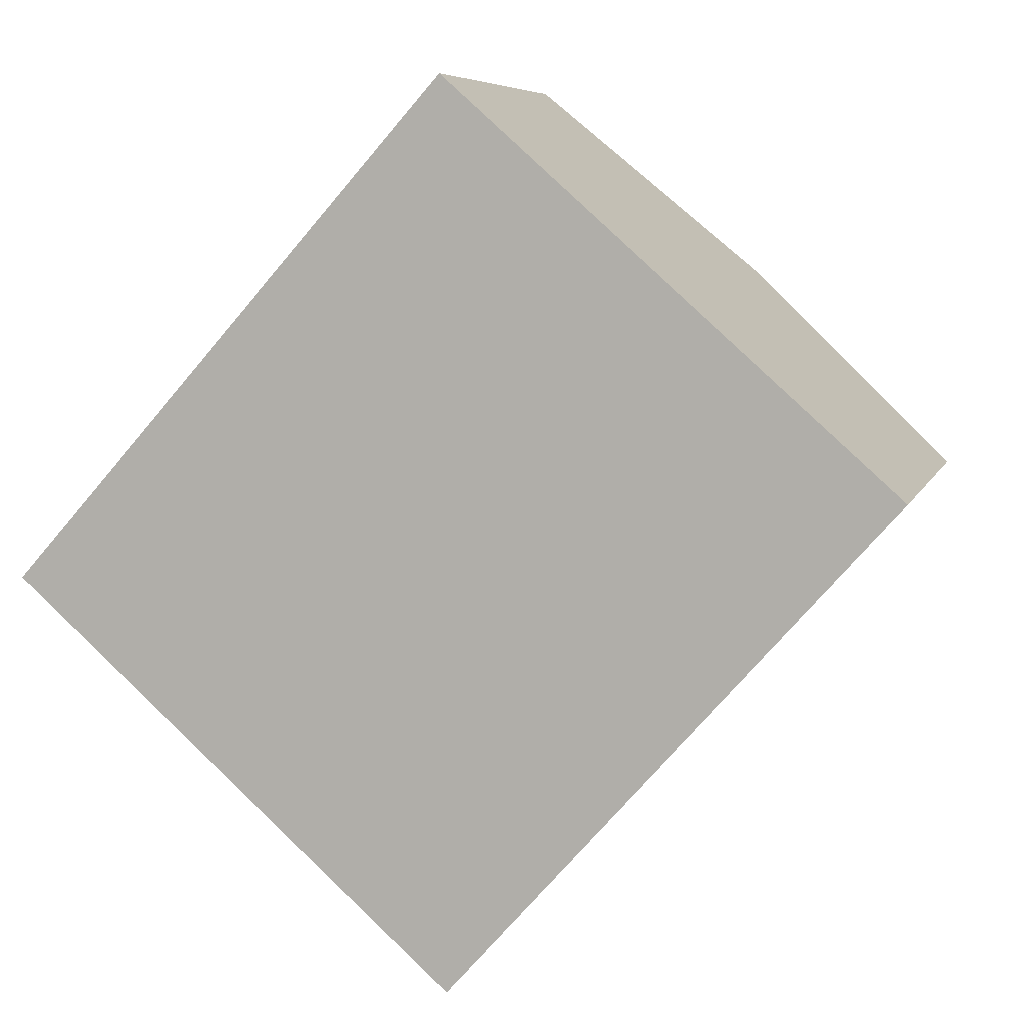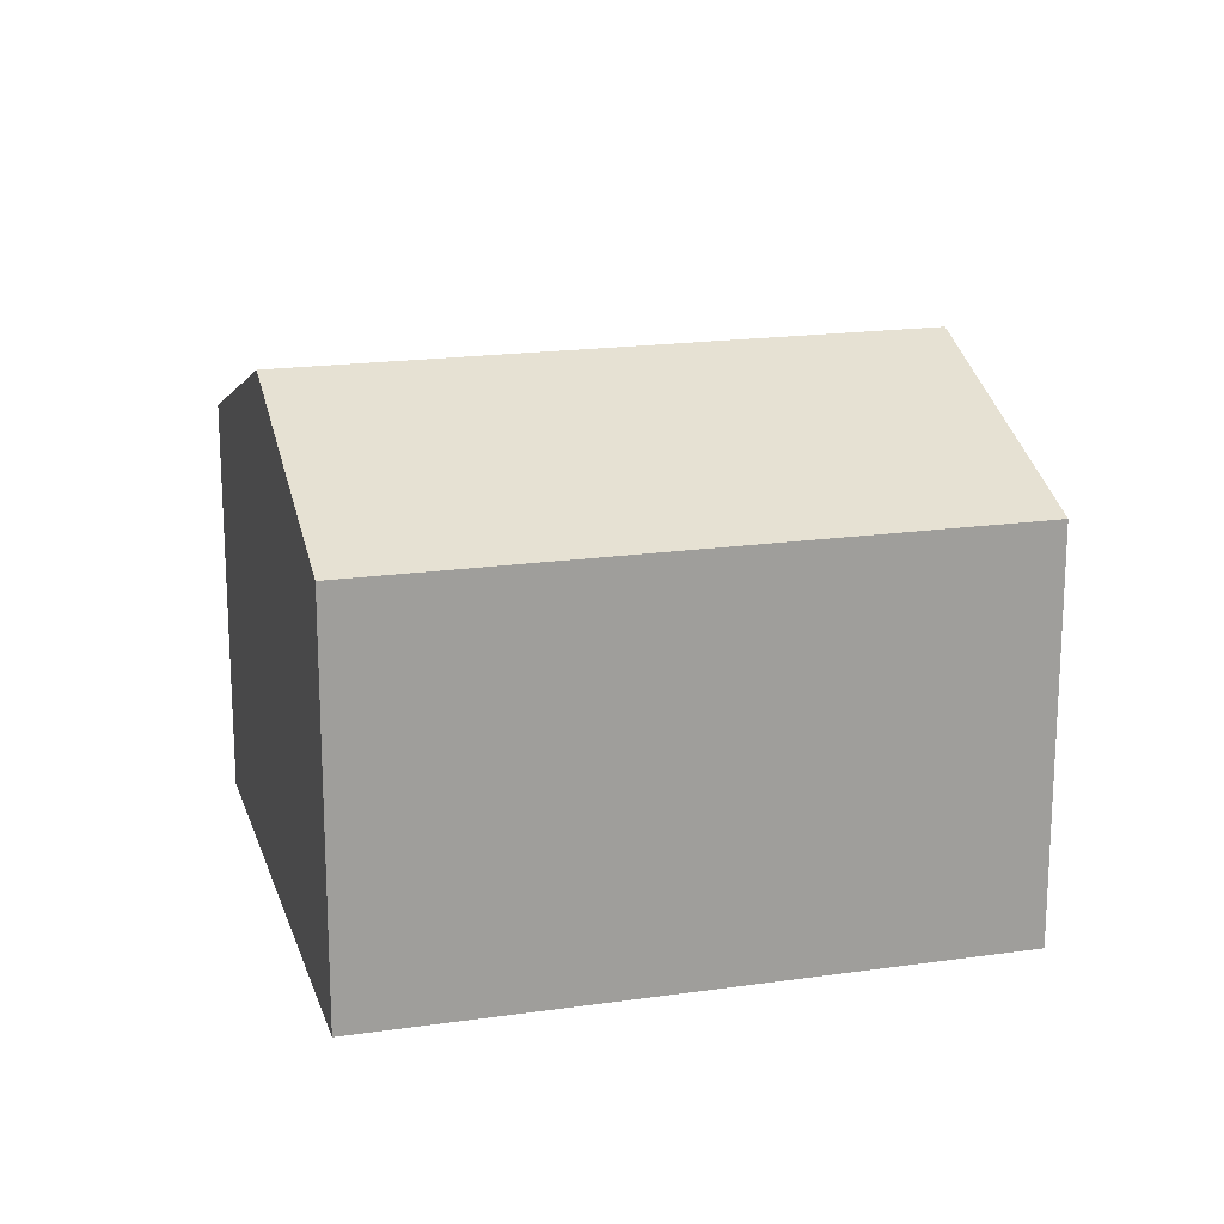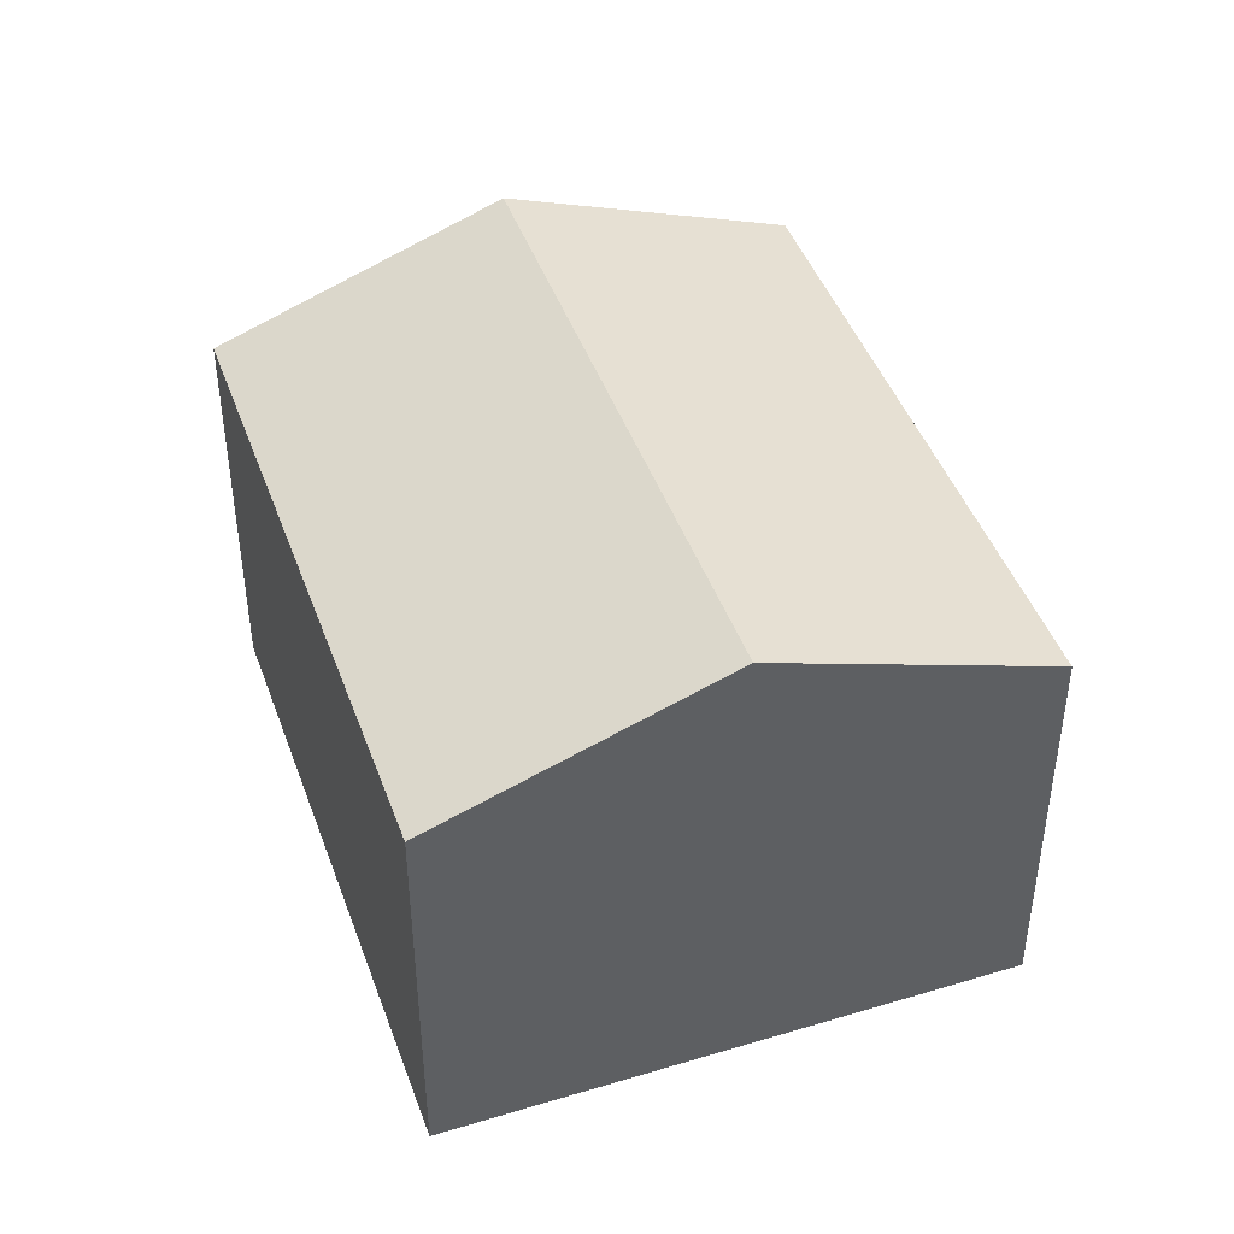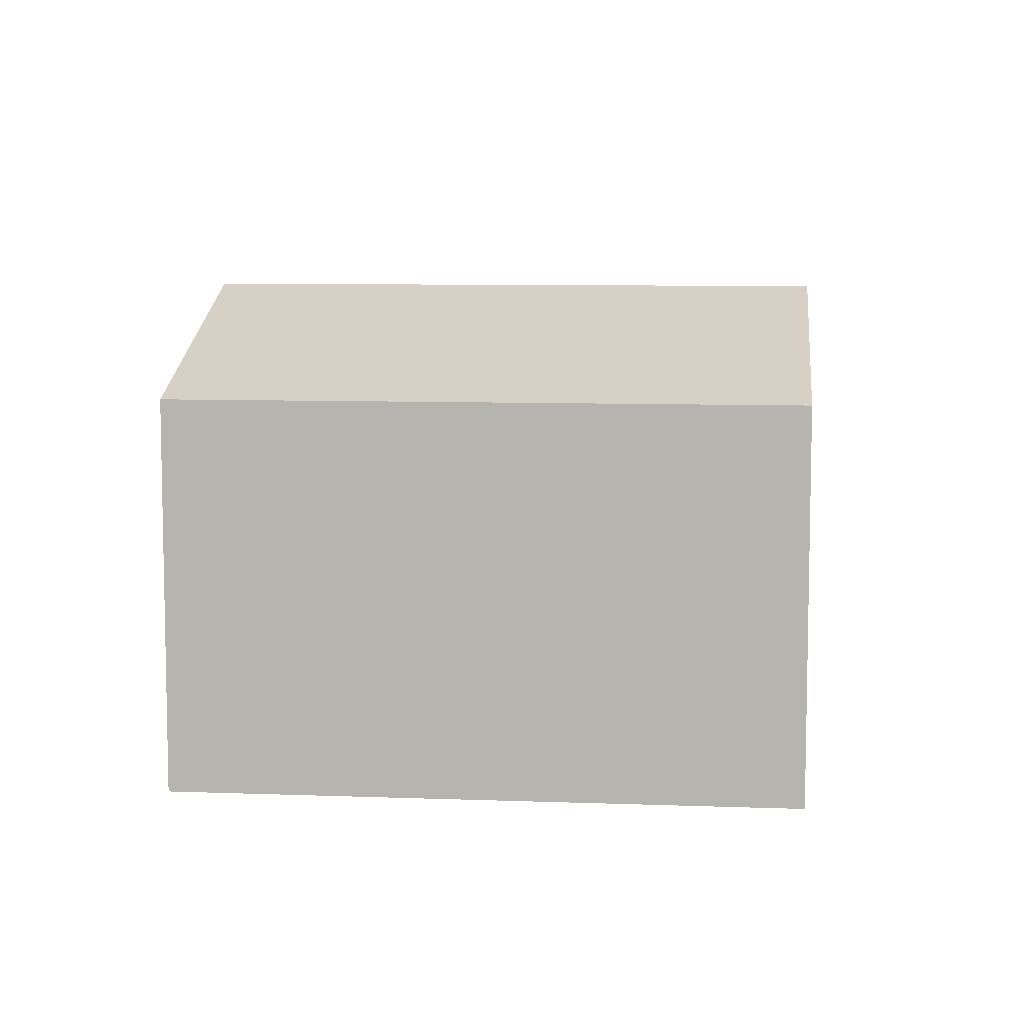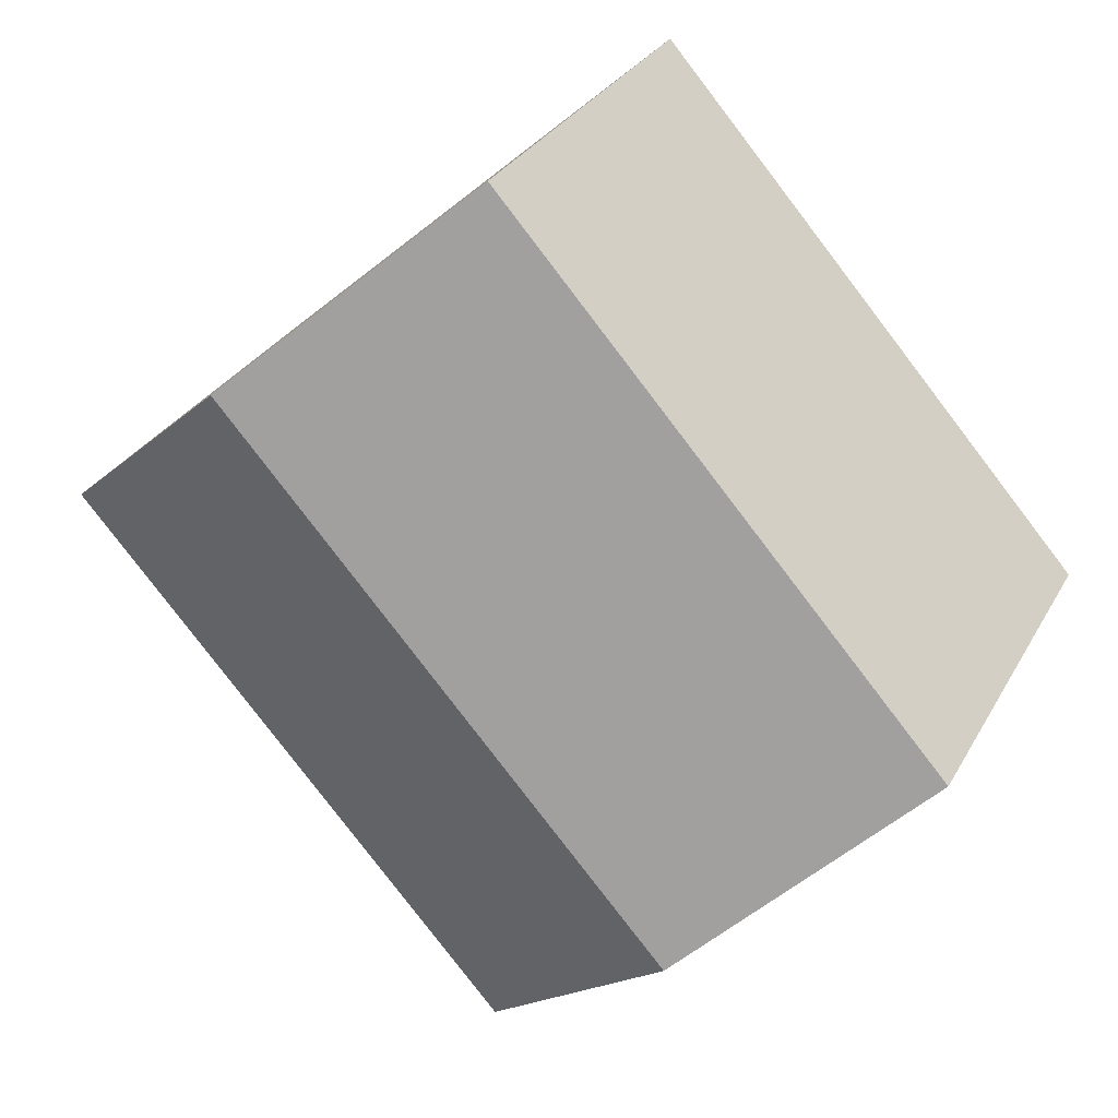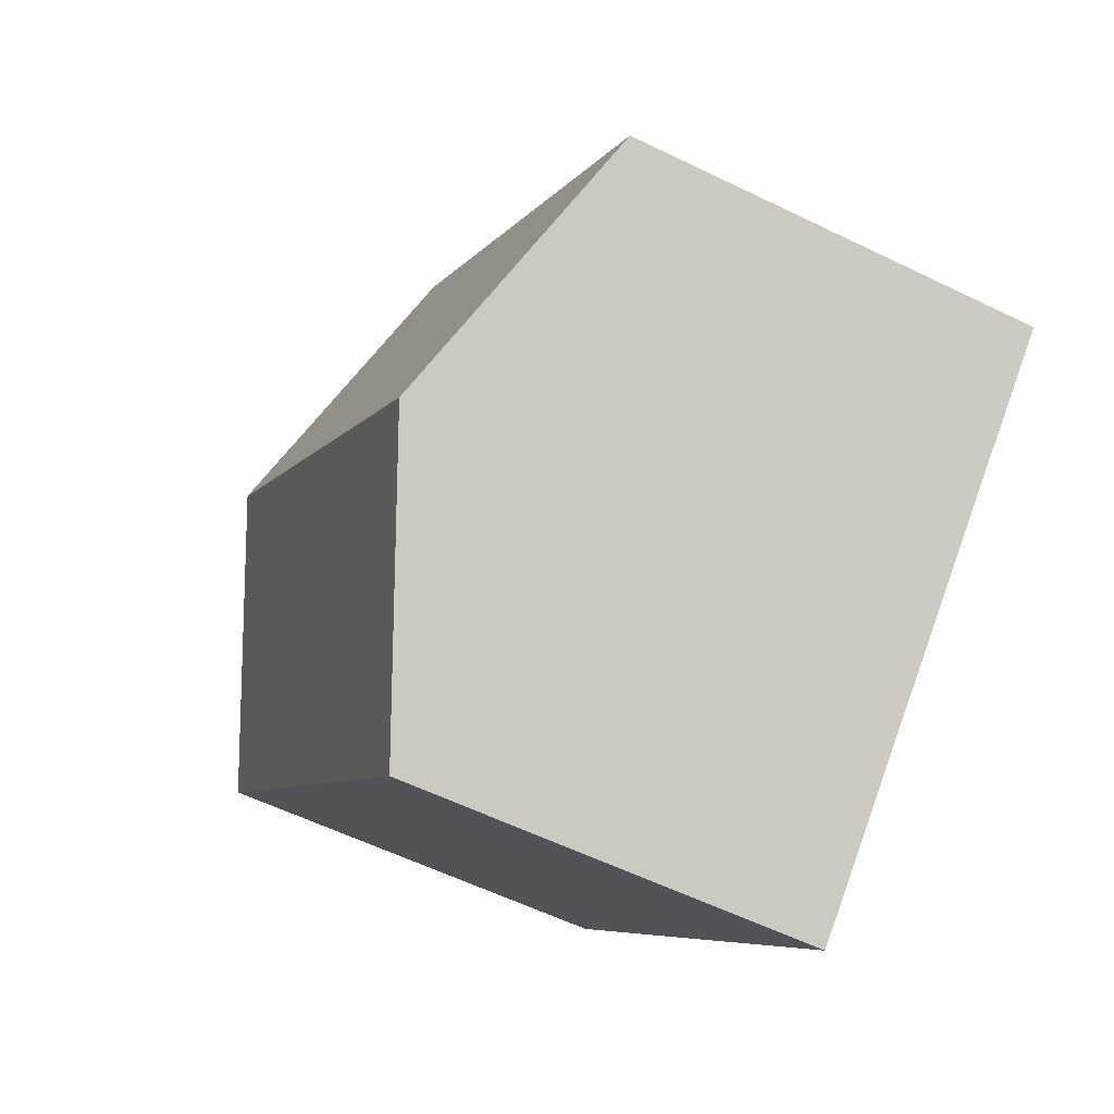
<metadata>
{"format":"obj","ext":"obj","renderer":"f3d","projection":"perspective","resolution":1024,"background":"white","views":[{"elev":6.8,"azim":14.8,"up":"+Z"},{"elev":18.7,"azim":116.3,"up":"+Y"},{"elev":44.9,"azim":22.3,"up":"+Y"},{"elev":8.0,"azim":137.6,"up":"+Y"},{"elev":29.2,"azim":-156.0,"up":"+Z"},{"elev":-57.8,"azim":-116.9,"up":"+Z"}]}
</metadata>
<code>
v  4.107 9.584 -3.651
v  8.131 7.624 9.147
v  12.24 9.584 5.496
v  6.095 7.624 6.857
v  0 7.624 4.668e-16
v  8.214 7.624 -7.301
v  16.34 7.624 1.846
v  8.214 4.471e-16 -7.301
v  4.107 2.236e-16 -3.651
v  0 0 0
v  6.095 -4.199e-16 6.857
v  8.131 -5.601e-16 9.147
v  12.24 -3.365e-16 5.496
v  16.34 -1.13e-16 1.846
g defaultobject
f 1 2 3
f 2 1 4
f 4 1 5
f 6 3 7
f 3 6 1
f 8 1 6
f 1 8 5
f 5 8 9
f 5 9 10
f 10 4 5
f 4 10 11
f 4 11 2
f 2 11 12
f 12 3 2
f 3 12 7
f 7 12 13
f 7 13 14
f 14 6 7
f 6 14 8
f 11 13 12
f 13 11 10
f 13 10 14
f 14 10 8
f 8 10 9

</code>
